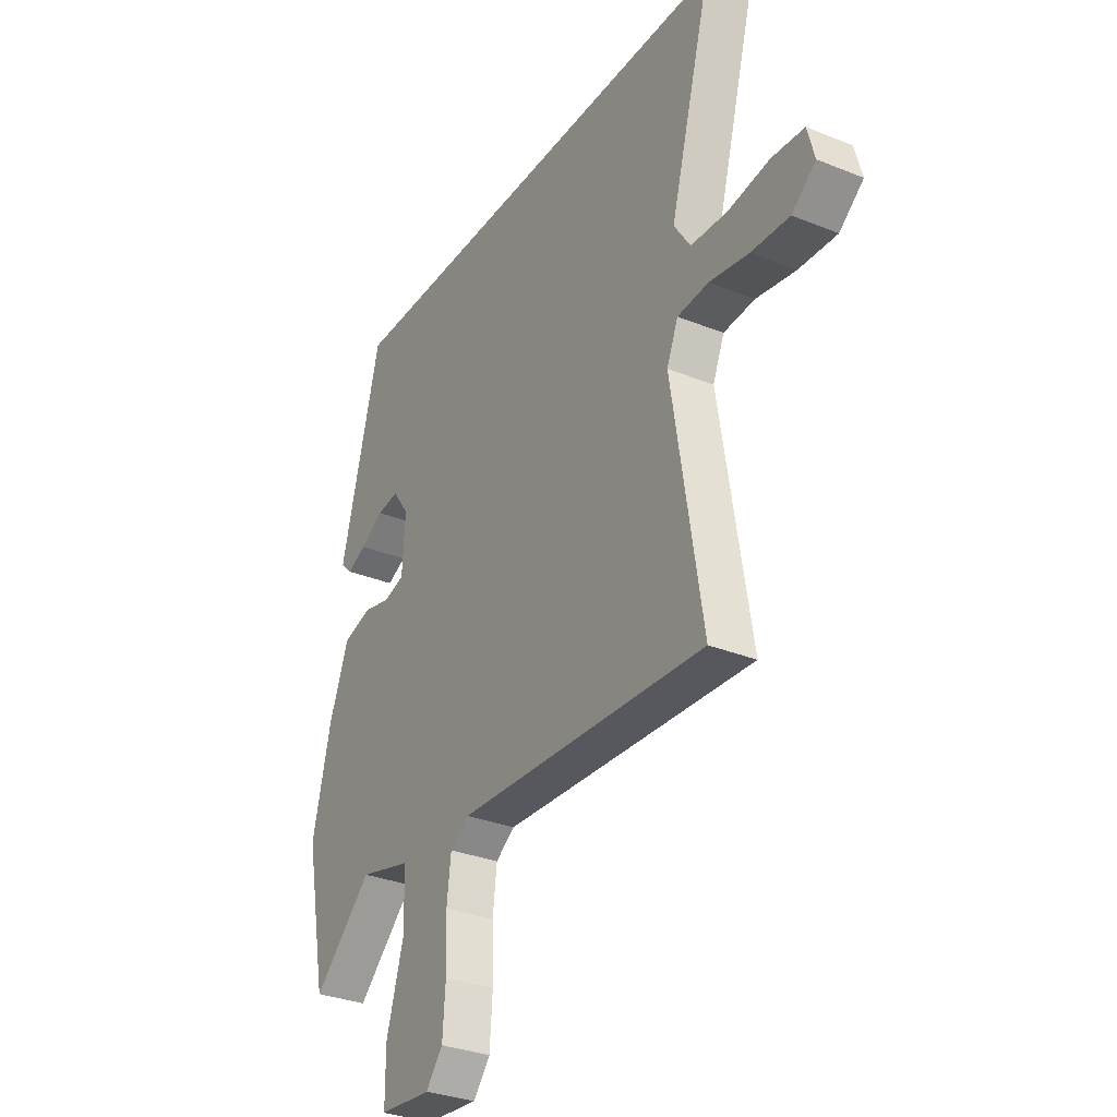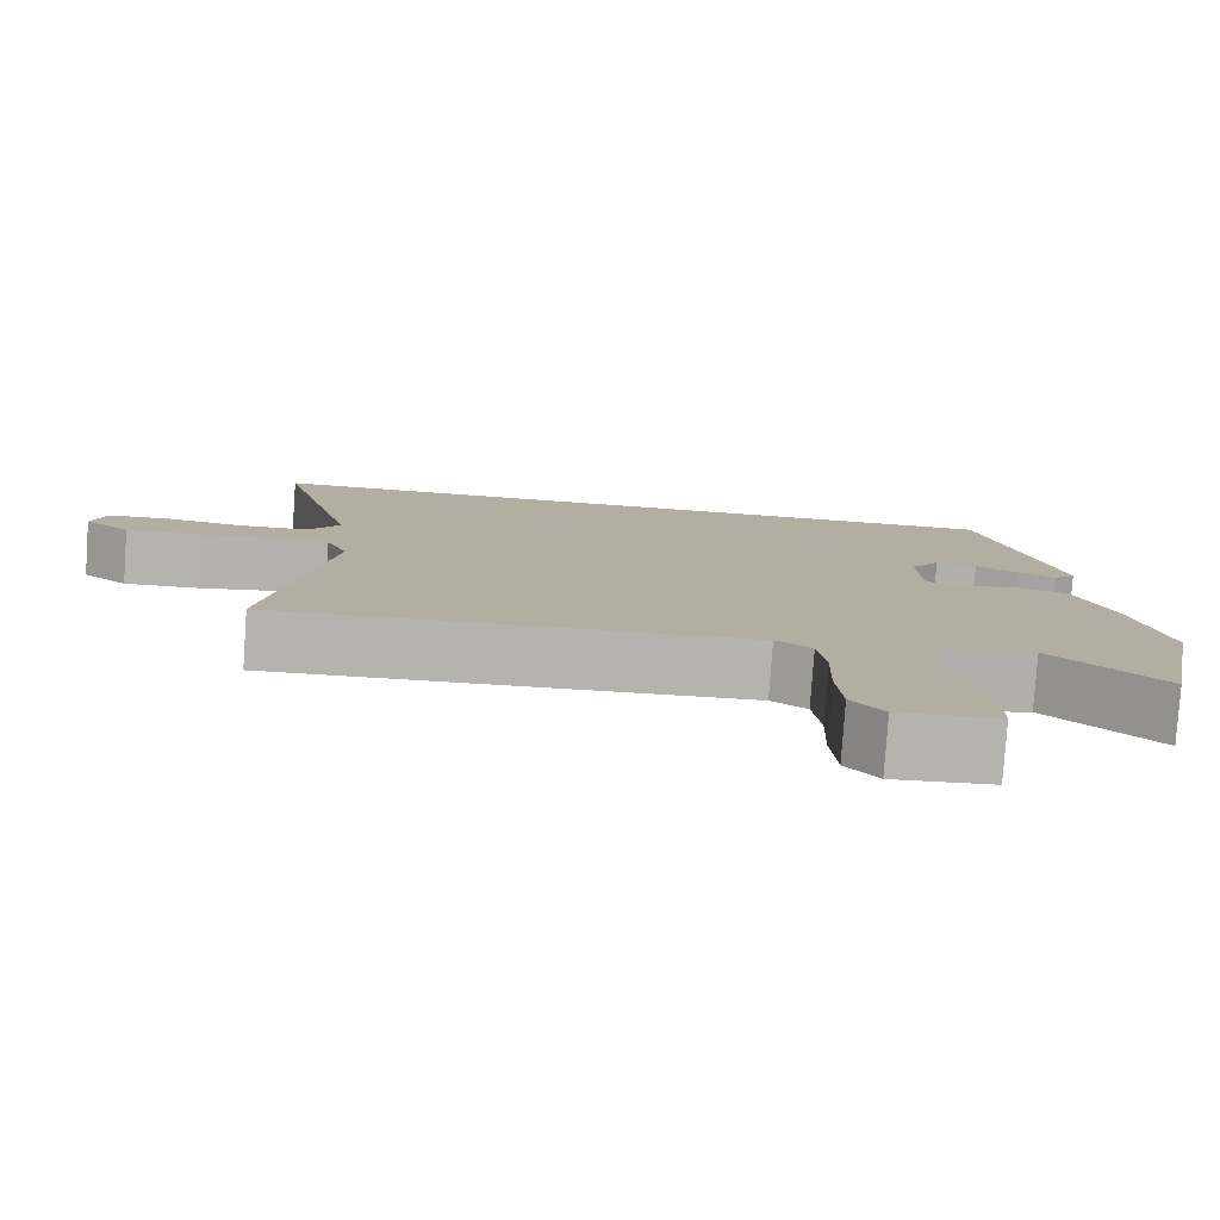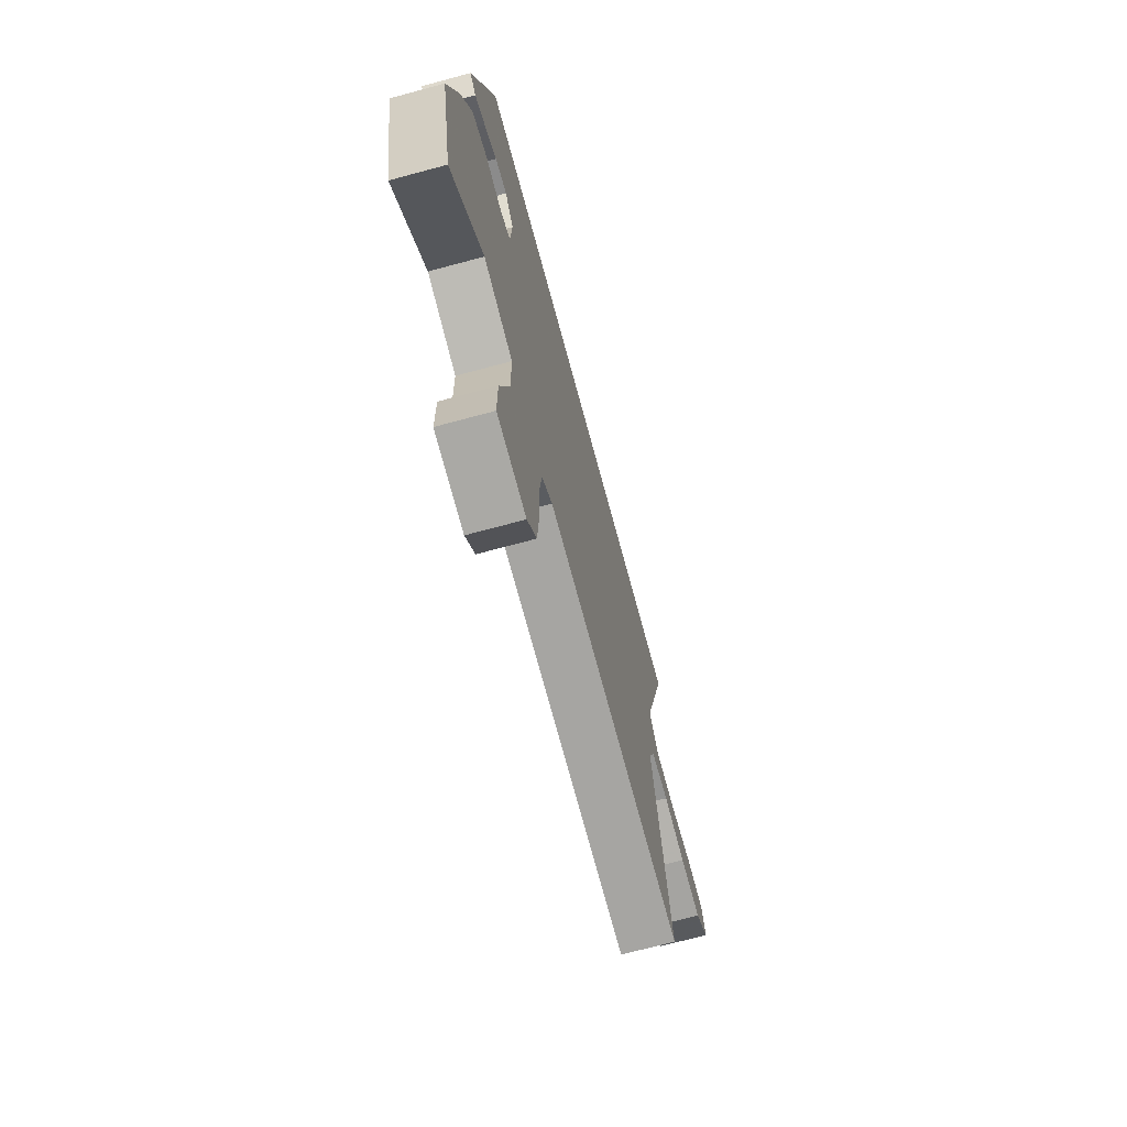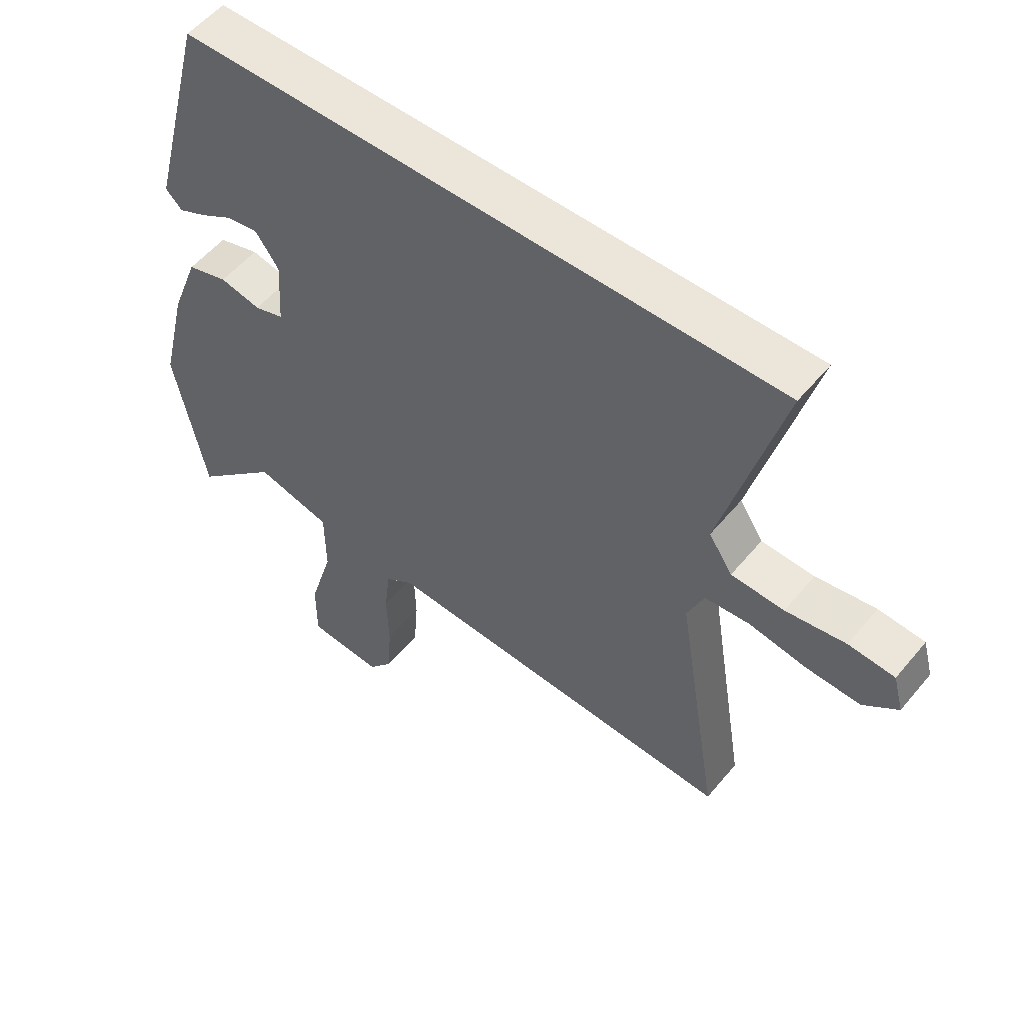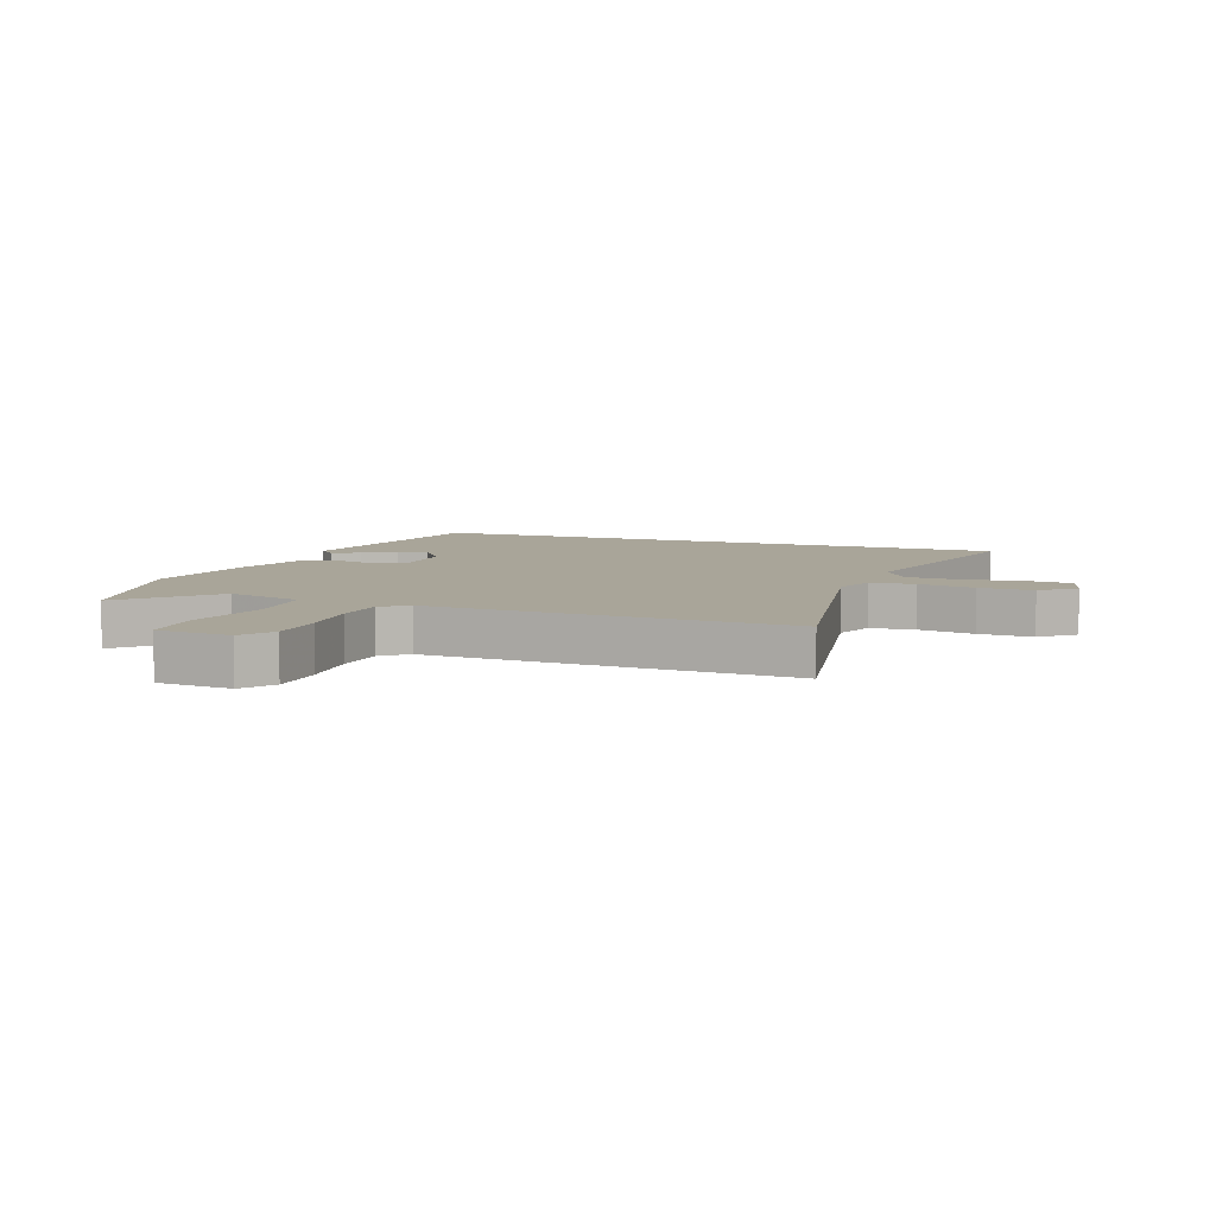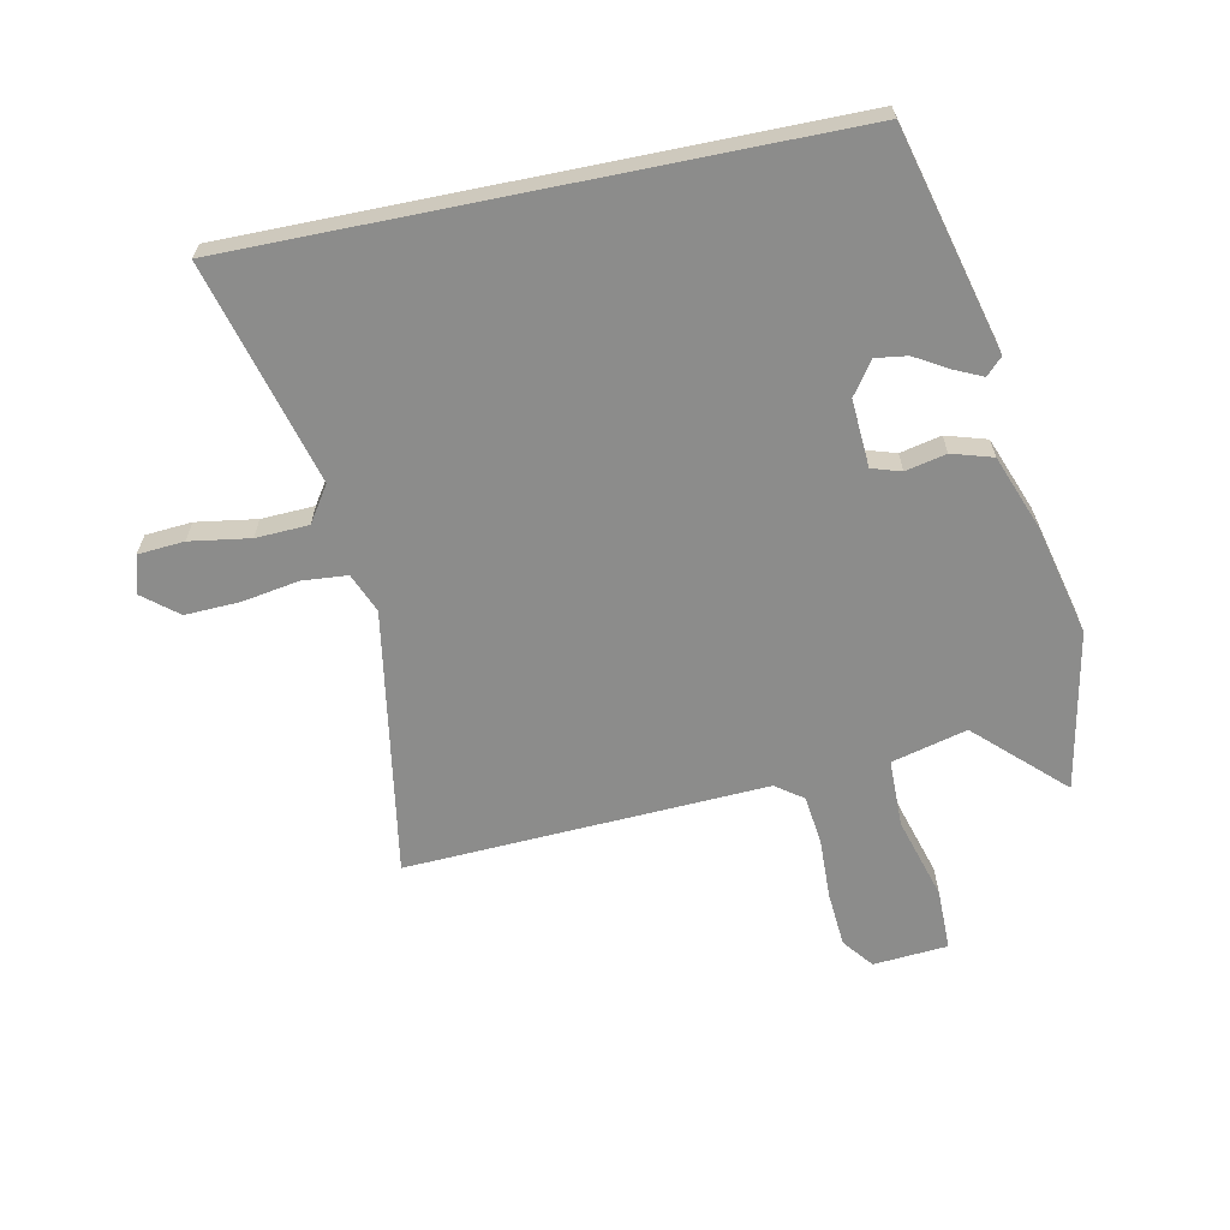
<metadata>
{"format":"obj","ext":"obj","renderer":"f3d","projection":"perspective","resolution":1024,"background":"white","views":[{"elev":-31.4,"azim":-119.9,"up":"+Z"},{"elev":-79.8,"azim":-4.0,"up":"+Z"},{"elev":-71.0,"azim":105.1,"up":"+Z"},{"elev":54.5,"azim":-141.2,"up":"+Z"},{"elev":7.4,"azim":-161.1,"up":"+Y"},{"elev":-64.1,"azim":11.5,"up":"+Y"}]}
</metadata>
<code>
v 0.535 0.07 -0.321
v 0.484 0.07 -0.583
v 0.344 0.07 -0.451
v 0.22 0.07 -0.483
v 0.219 0.07 -0.595
v 0.259 0.07 -0.731
v 0.259 0.07 -0.832
v 0.136 0.07 -0.842
v 0.096 0.07 -0.792
v 0.089 0.07 -0.701
v 0.092 0.07 -0.601
v 0.082 0.07 -0.52
v 0.037 0.07 -0.488
v -0.557 0.07 -0.518
v -0.485 0.07 -0.078
v -0.512 0.07 -0.013
v -0.586 0.07 -0.007
v -0.68 0.07 -0.023
v -0.77 0.07 -0.027
v -0.827 0.07 0.019
v -0.81 0.07 0.082
v -0.734 0.07 0.088
v -0.635 0.07 0.073
v -0.548 0.07 0.077
v -0.509 0.07 0.136
v -0.608 0.07 0.5
v 0.379 0.07 0.5
v 0.474 0.07 0.135
v 0.447 0.07 0.108
v 0.401 0.07 0.129
v 0.346 0.07 0.161
v 0.294 0.07 0.168
v 0.256 0.07 0.114
v 0.263 0.07 0.003
v 0.311 0.07 -0.012
v 0.378 0.07 0.003
v 0.445 0.07 -0.017
v 0.491 0.07 -0.138
v 0.535 0 -0.321
v 0.484 0 -0.583
v 0.344 0 -0.451
v 0.22 0 -0.483
v 0.219 0 -0.595
v 0.259 0 -0.731
v 0.259 0 -0.832
v 0.136 0 -0.842
v 0.096 0 -0.792
v 0.089 0 -0.701
v 0.092 0 -0.601
v 0.082 0 -0.52
v 0.037 0 -0.488
v -0.557 0 -0.518
v -0.485 0 -0.078
v -0.512 0 -0.013
v -0.586 0 -0.007
v -0.68 0 -0.023
v -0.77 0 -0.027
v -0.827 0 0.019
v -0.81 0 0.082
v -0.734 0 0.088
v -0.635 0 0.073
v -0.548 0 0.077
v -0.509 0 0.136
v -0.608 0 0.5
v 0.379 0 0.5
v 0.474 0 0.135
v 0.447 0 0.108
v 0.401 0 0.129
v 0.346 0 0.161
v 0.294 0 0.168
v 0.256 0 0.114
v 0.263 0 0.003
v 0.311 0 -0.012
v 0.378 0 0.003
v 0.445 0 -0.017
v 0.491 0 -0.138
f 1 2 3
f 38 1 3
f 37 38 3
f 36 37 3
f 35 36 3
f 34 35 3 4
f 33 34 4
f 29 30 31
f 28 29 31
f 27 28 31
f 27 31 32
f 27 32 33
f 26 27 33
f 25 26 33
f 21 22 23
f 20 21 23
f 19 20 23
f 18 19 23
f 17 18 23
f 16 17 23 24
f 25 33 4
f 24 25 4
f 16 24 4
f 15 16 4
f 9 10 11
f 8 9 11
f 7 8 11
f 6 7 11
f 5 6 11
f 5 11 12
f 4 5 12 13
f 13 14 15
f 4 13 15
f 41 40 39
f 41 39 76
f 41 76 75
f 41 75 74
f 41 74 73
f 42 41 73 72
f 42 72 71
f 69 68 67
f 69 67 66
f 69 66 65
f 70 69 65
f 71 70 65
f 71 65 64
f 71 64 63
f 61 60 59
f 61 59 58
f 61 58 57
f 61 57 56
f 61 56 55
f 62 61 55 54
f 42 71 63
f 42 63 62
f 42 62 54
f 42 54 53
f 49 48 47
f 49 47 46
f 49 46 45
f 49 45 44
f 49 44 43
f 50 49 43
f 51 50 43 42
f 53 52 51
f 53 51 42
f 1 39 40 2
f 2 40 41 3
f 3 41 42 4
f 4 42 43 5
f 5 43 44 6
f 6 44 45 7
f 7 45 46 8
f 8 46 47 9
f 9 47 48 10
f 10 48 49 11
f 11 49 50 12
f 12 50 51 13
f 13 51 52 14
f 14 52 53 15
f 15 53 54 16
f 16 54 55 17
f 17 55 56 18
f 18 56 57 19
f 19 57 58 20
f 20 58 59 21
f 21 59 60 22
f 22 60 61 23
f 23 61 62 24
f 24 62 63 25
f 25 63 64 26
f 26 64 65 27
f 27 65 66 28
f 28 66 67 29
f 29 67 68 30
f 30 68 69 31
f 31 69 70 32
f 32 70 71 33
f 33 71 72 34
f 34 72 73 35
f 35 73 74 36
f 36 74 75 37
f 37 75 76 38
f 38 76 39 1

</code>
